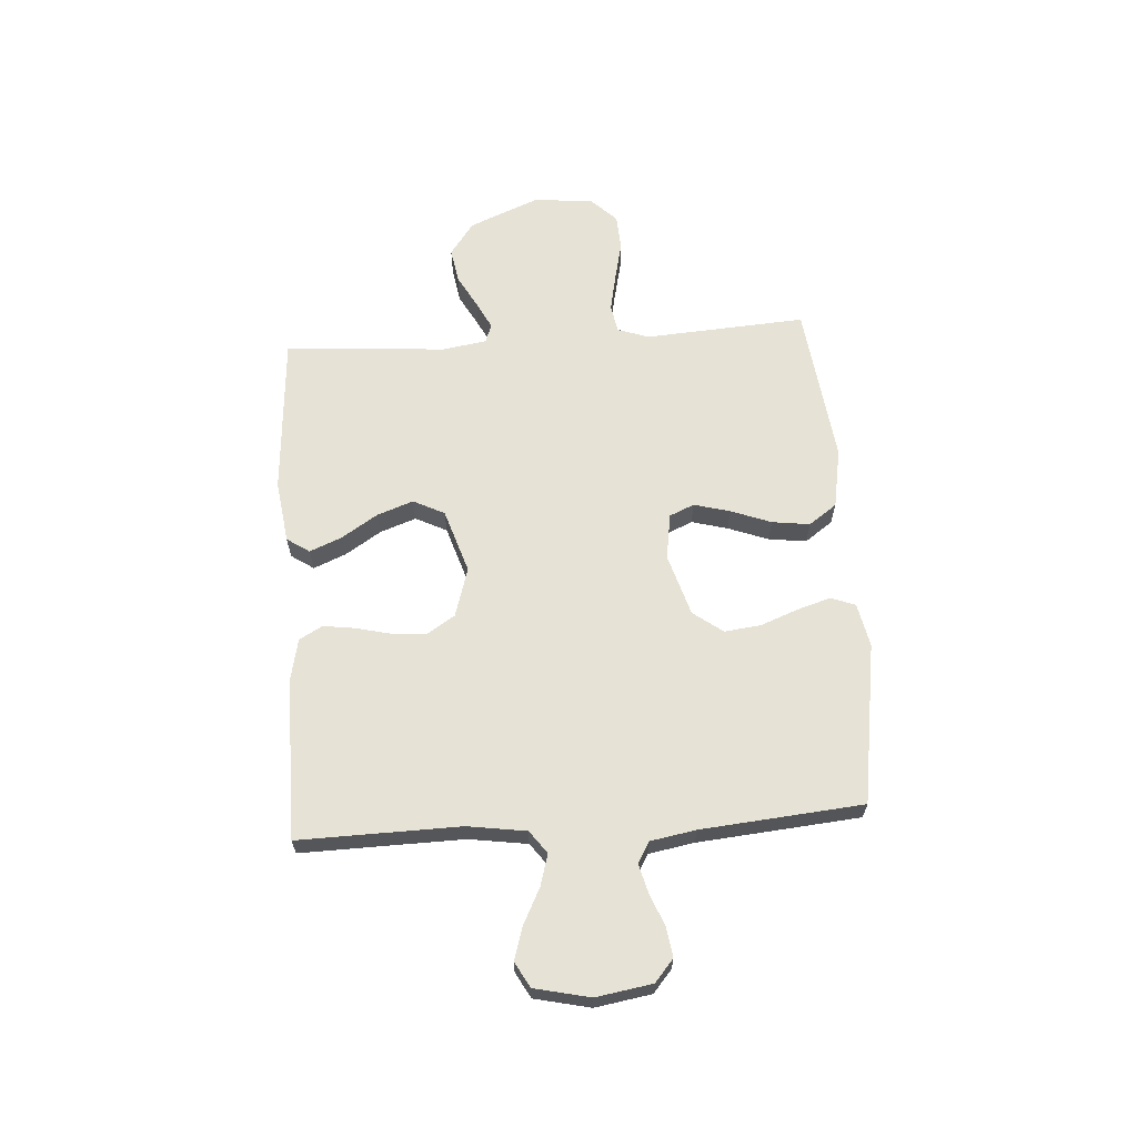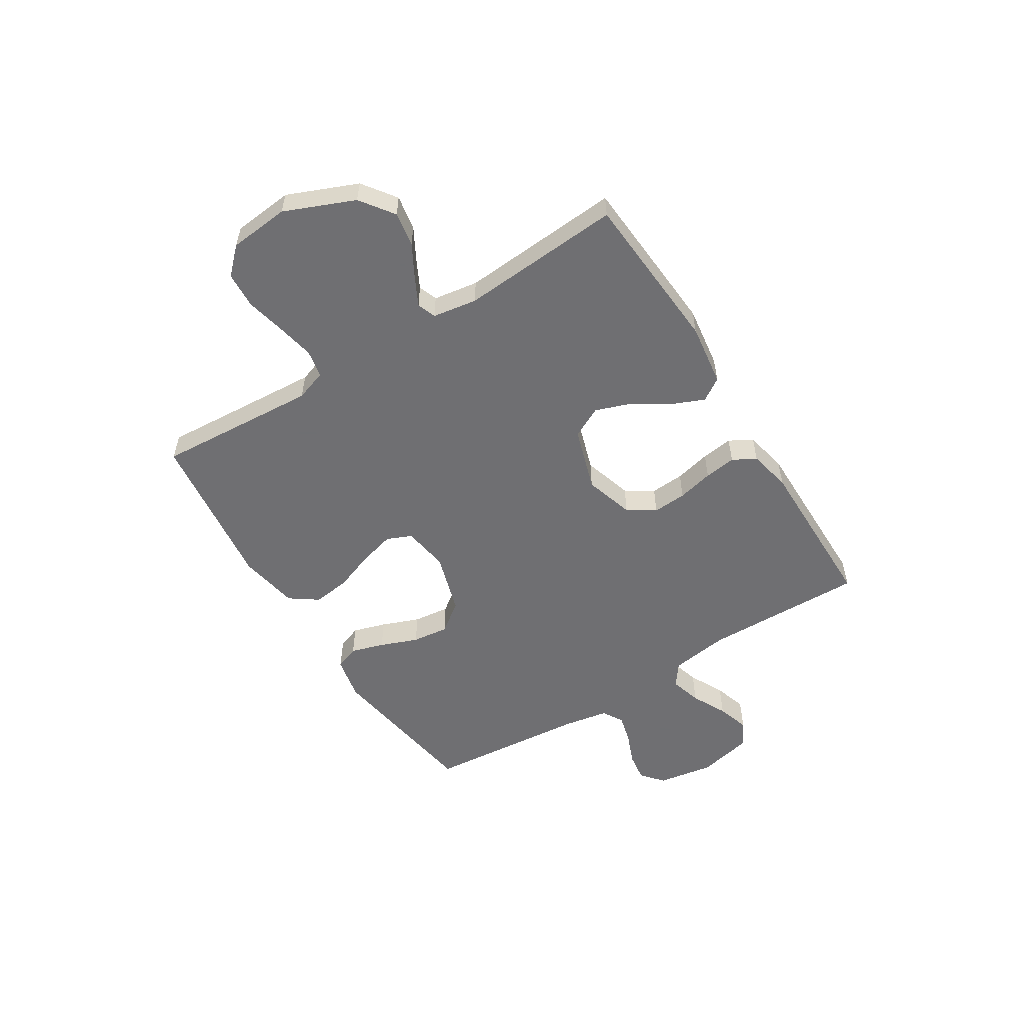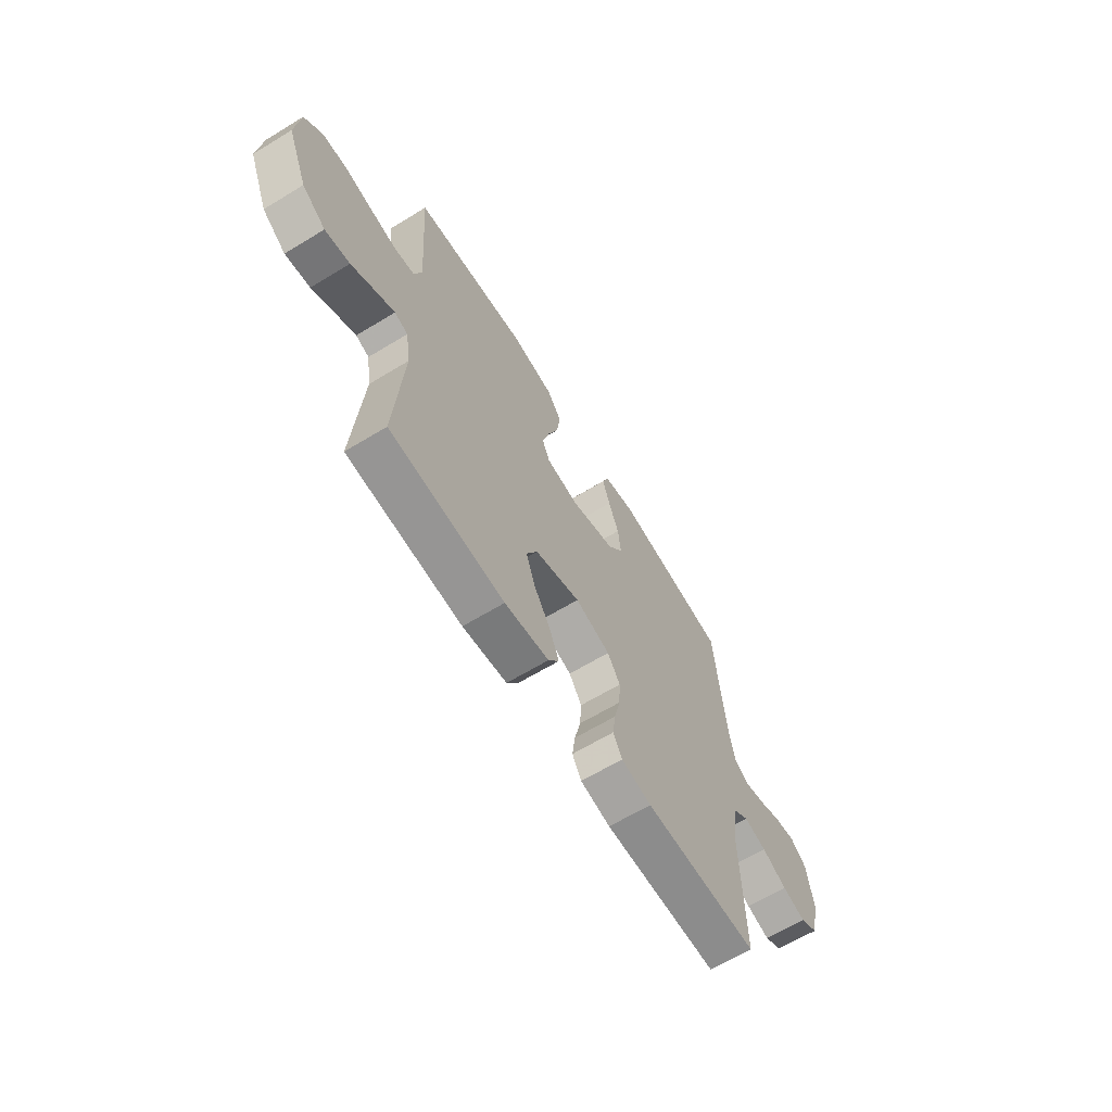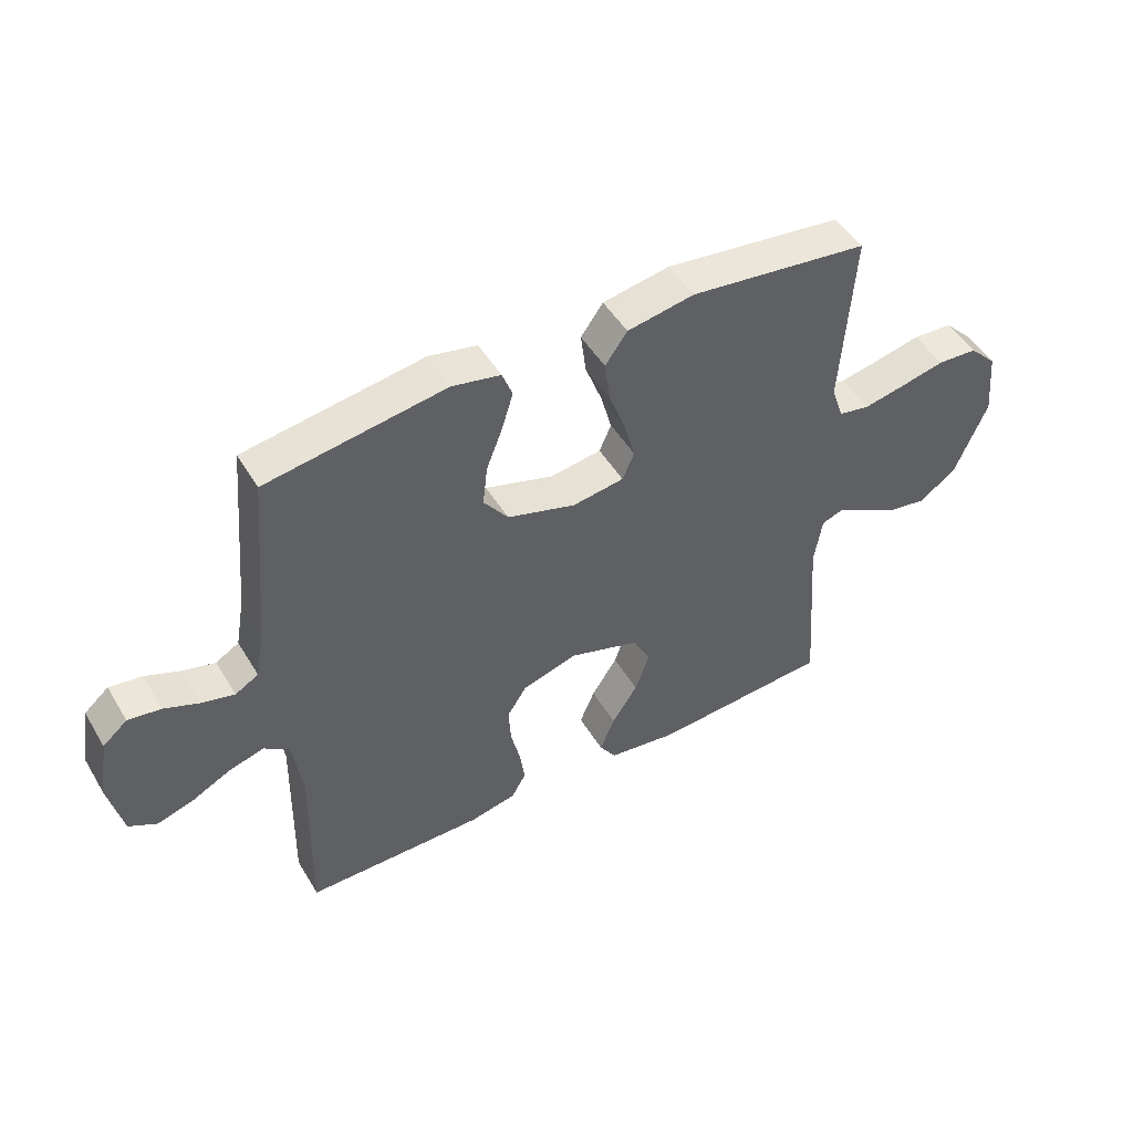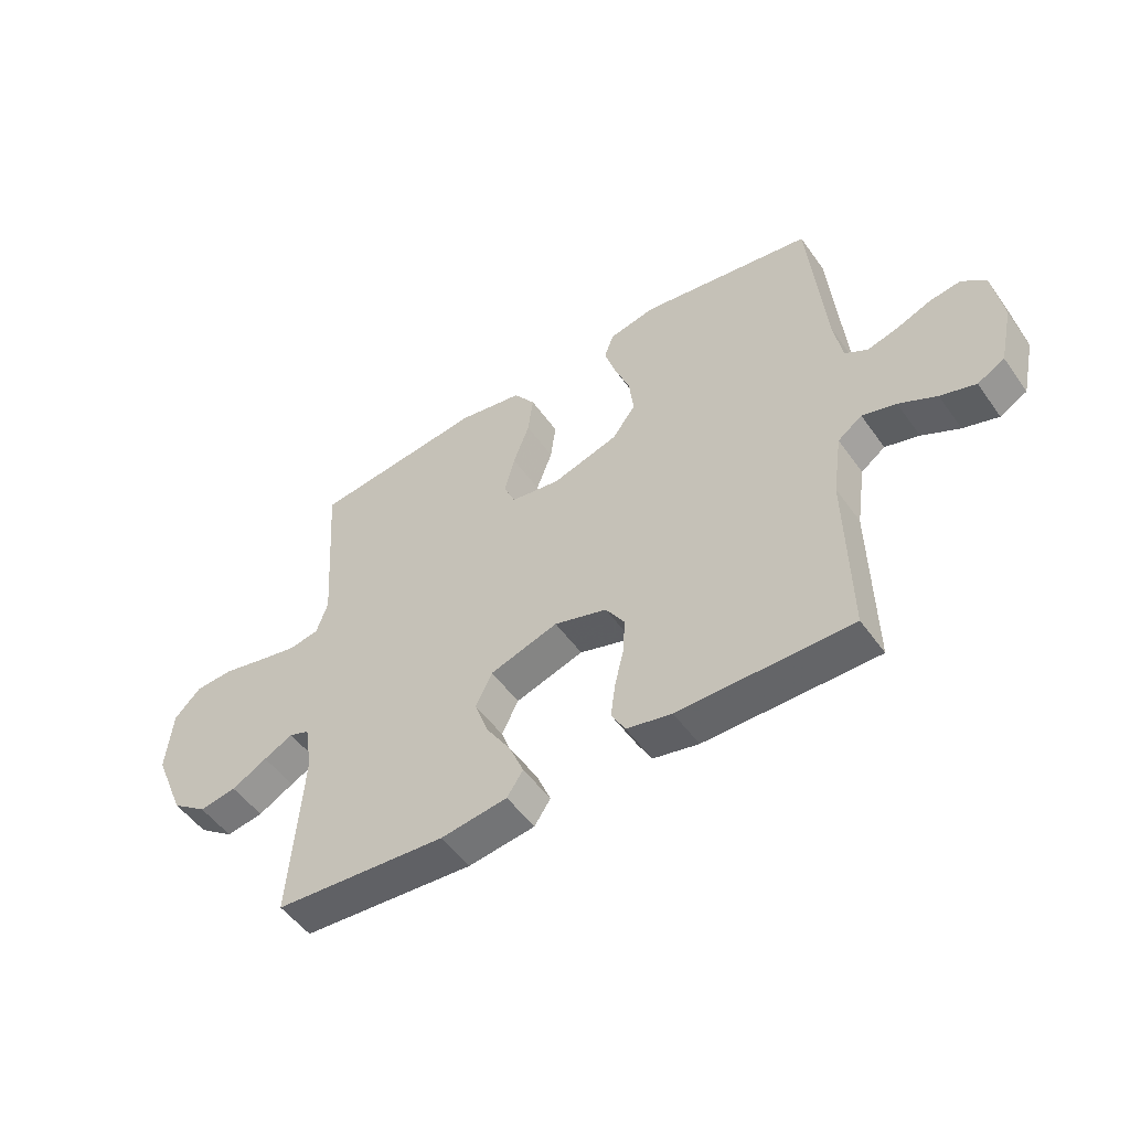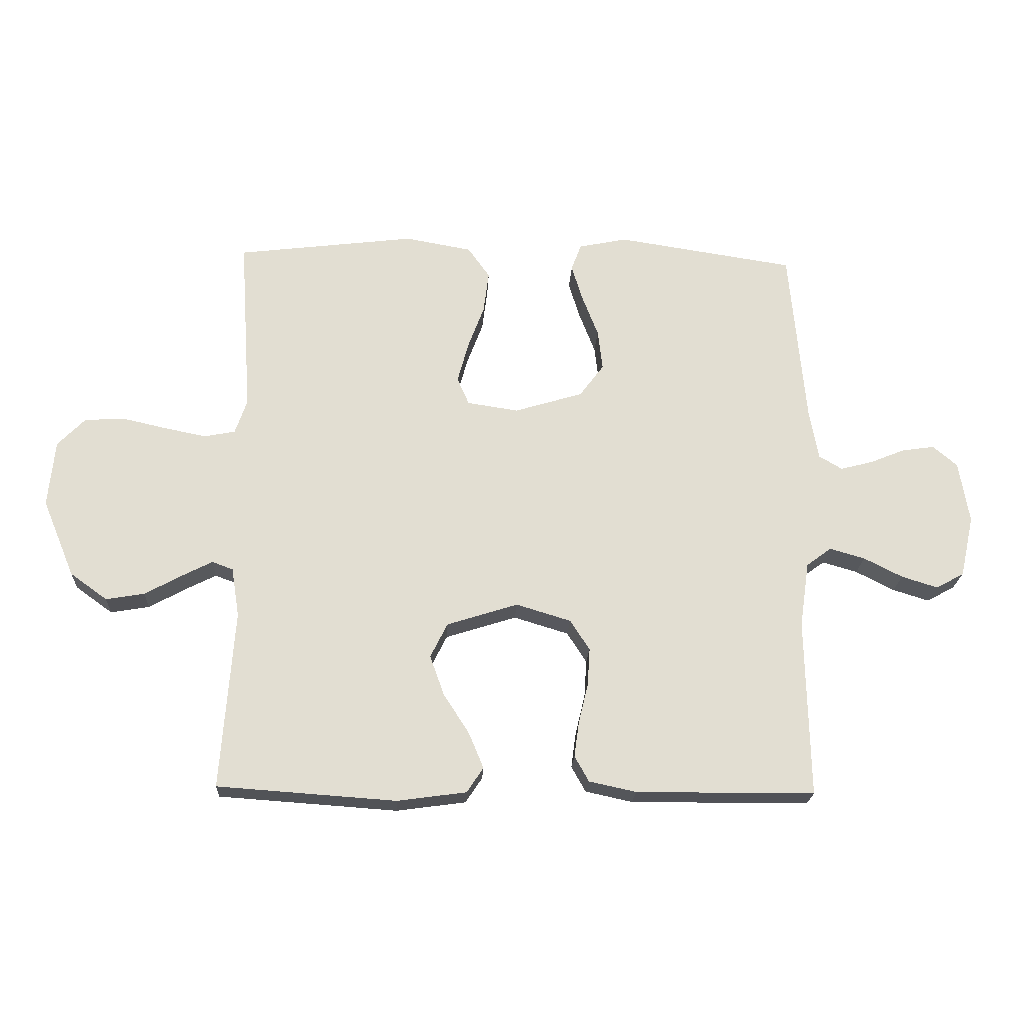
<metadata>
{"format":"obj","ext":"obj","renderer":"f3d","projection":"perspective","resolution":1024,"background":"white","views":[{"elev":63.9,"azim":-93.8,"up":"+Y"},{"elev":-54.7,"azim":122.0,"up":"+Y"},{"elev":-64.4,"azim":121.5,"up":"+Z"},{"elev":48.8,"azim":-29.9,"up":"+Z"},{"elev":-51.3,"azim":-145.7,"up":"+Z"},{"elev":-21.5,"azim":177.2,"up":"+Z"}]}
</metadata>
<code>
v 0.5 0.07 -0.5
v 0.2 0.07 -0.521
v 0.084 0.07 -0.505
v 0.056 0.07 -0.463
v 0.081 0.07 -0.403
v 0.124 0.07 -0.336
v 0.148 0.07 -0.269
v 0.119 0.07 -0.211
v 0 0.07 -0.173
v -0.092 0.07 -0.201
v -0.125 0.07 -0.252
v -0.121 0.07 -0.315
v -0.105 0.07 -0.382
v -0.097 0.07 -0.441
v -0.121 0.07 -0.484
v -0.2 0.07 -0.501
v -0.5 0.07 -0.5
v -0.494 0.07 -0.2
v -0.51 0.07 -0.091
v -0.552 0.07 -0.06
v -0.611 0.07 -0.077
v -0.676 0.07 -0.11
v -0.737 0.07 -0.129
v -0.784 0.07 -0.103
v -0.807 0.07 0
v -0.79 0.07 0.104
v -0.749 0.07 0.139
v -0.694 0.07 0.131
v -0.635 0.07 0.107
v -0.581 0.07 0.093
v -0.542 0.07 0.116
v -0.527 0.07 0.2
v -0.5 0.07 0.5
v -0.2 0.07 0.546
v -0.119 0.07 0.529
v -0.102 0.07 0.484
v -0.121 0.07 0.422
v -0.148 0.07 0.352
v -0.156 0.07 0.284
v -0.115 0.07 0.229
v 0 0.07 0.194
v 0.086 0.07 0.207
v 0.106 0.07 0.253
v 0.088 0.07 0.32
v 0.06 0.07 0.395
v 0.051 0.07 0.465
v 0.088 0.07 0.517
v 0.2 0.07 0.537
v 0.5 0.07 0.5
v 0.48 0.07 0.2
v 0.5 0.07 0.142
v 0.552 0.07 0.132
v 0.621 0.07 0.146
v 0.696 0.07 0.163
v 0.763 0.07 0.159
v 0.809 0.07 0.112
v 0.82 0.07 0
v 0.766 0.07 -0.13
v 0.704 0.07 -0.175
v 0.639 0.07 -0.164
v 0.577 0.07 -0.13
v 0.526 0.07 -0.104
v 0.491 0.07 -0.117
v 0.478 0.07 -0.2
v 0.5 0 -0.5
v 0.2 0 -0.521
v 0.084 0 -0.505
v 0.056 0 -0.463
v 0.081 0 -0.403
v 0.124 0 -0.336
v 0.148 0 -0.269
v 0.119 0 -0.211
v 0 0 -0.173
v -0.092 0 -0.201
v -0.125 0 -0.252
v -0.121 0 -0.315
v -0.105 0 -0.382
v -0.097 0 -0.441
v -0.121 0 -0.484
v -0.2 0 -0.501
v -0.5 0 -0.5
v -0.494 0 -0.2
v -0.51 0 -0.091
v -0.552 0 -0.06
v -0.611 0 -0.077
v -0.676 0 -0.11
v -0.737 0 -0.129
v -0.784 0 -0.103
v -0.807 0 0
v -0.79 0 0.104
v -0.749 0 0.139
v -0.694 0 0.131
v -0.635 0 0.107
v -0.581 0 0.093
v -0.542 0 0.116
v -0.527 0 0.2
v -0.5 0 0.5
v -0.2 0 0.546
v -0.119 0 0.529
v -0.102 0 0.484
v -0.121 0 0.422
v -0.148 0 0.352
v -0.156 0 0.284
v -0.115 0 0.229
v 0 0 0.194
v 0.086 0 0.207
v 0.106 0 0.253
v 0.088 0 0.32
v 0.06 0 0.395
v 0.051 0 0.465
v 0.088 0 0.517
v 0.2 0 0.537
v 0.5 0 0.5
v 0.48 0 0.2
v 0.5 0 0.142
v 0.552 0 0.132
v 0.621 0 0.146
v 0.696 0 0.163
v 0.763 0 0.159
v 0.809 0 0.112
v 0.82 0 0
v 0.766 0 -0.13
v 0.704 0 -0.175
v 0.639 0 -0.164
v 0.577 0 -0.13
v 0.526 0 -0.104
v 0.491 0 -0.117
v 0.478 0 -0.2
f 58 59 60 61
f 58 61 62
f 57 58 62
f 56 57 62
f 53 54 55 56
f 52 53 56 62
f 51 52 62 63
f 47 48 49 50
f 44 45 46 47
f 43 44 47 50
f 42 43 50 51
f 35 36 37 38
f 33 34 35 38
f 32 33 38 39
f 31 32 39 40
f 26 27 28 29
f 26 29 30
f 25 26 30
f 24 25 30
f 21 22 23 24
f 20 21 24 30
f 19 20 30 31
f 15 16 17 18
f 15 18 19
f 12 13 14 15
f 11 12 15 19
f 10 11 19 31
f 3 4 5 6
f 3 6 7
f 64 1 2 3
f 64 3 7
f 63 64 7 8
f 41 42 51 63
f 41 63 8 9
f 31 40 41
f 9 10 31 41
f 125 124 123 122
f 126 125 122
f 126 122 121
f 126 121 120
f 120 119 118 117
f 126 120 117 116
f 127 126 116 115
f 114 113 112 111
f 111 110 109 108
f 114 111 108 107
f 115 114 107 106
f 102 101 100 99
f 102 99 98 97
f 103 102 97 96
f 104 103 96 95
f 93 92 91 90
f 94 93 90
f 94 90 89
f 94 89 88
f 88 87 86 85
f 94 88 85 84
f 95 94 84 83
f 82 81 80 79
f 83 82 79
f 79 78 77 76
f 83 79 76 75
f 95 83 75 74
f 70 69 68 67
f 71 70 67
f 67 66 65 128
f 71 67 128
f 72 71 128 127
f 127 115 106 105
f 73 72 127 105
f 105 104 95
f 105 95 74 73
f 1 65 66 2
f 2 66 67 3
f 3 67 68 4
f 4 68 69 5
f 5 69 70 6
f 6 70 71 7
f 7 71 72 8
f 8 72 73 9
f 9 73 74 10
f 10 74 75 11
f 11 75 76 12
f 12 76 77 13
f 13 77 78 14
f 14 78 79 15
f 15 79 80 16
f 16 80 81 17
f 17 81 82 18
f 18 82 83 19
f 19 83 84 20
f 20 84 85 21
f 21 85 86 22
f 22 86 87 23
f 23 87 88 24
f 24 88 89 25
f 25 89 90 26
f 26 90 91 27
f 27 91 92 28
f 28 92 93 29
f 29 93 94 30
f 30 94 95 31
f 31 95 96 32
f 32 96 97 33
f 33 97 98 34
f 34 98 99 35
f 35 99 100 36
f 36 100 101 37
f 37 101 102 38
f 38 102 103 39
f 39 103 104 40
f 40 104 105 41
f 41 105 106 42
f 42 106 107 43
f 43 107 108 44
f 44 108 109 45
f 45 109 110 46
f 46 110 111 47
f 47 111 112 48
f 48 112 113 49
f 49 113 114 50
f 50 114 115 51
f 51 115 116 52
f 52 116 117 53
f 53 117 118 54
f 54 118 119 55
f 55 119 120 56
f 56 120 121 57
f 57 121 122 58
f 58 122 123 59
f 59 123 124 60
f 60 124 125 61
f 61 125 126 62
f 62 126 127 63
f 63 127 128 64
f 64 128 65 1

</code>
